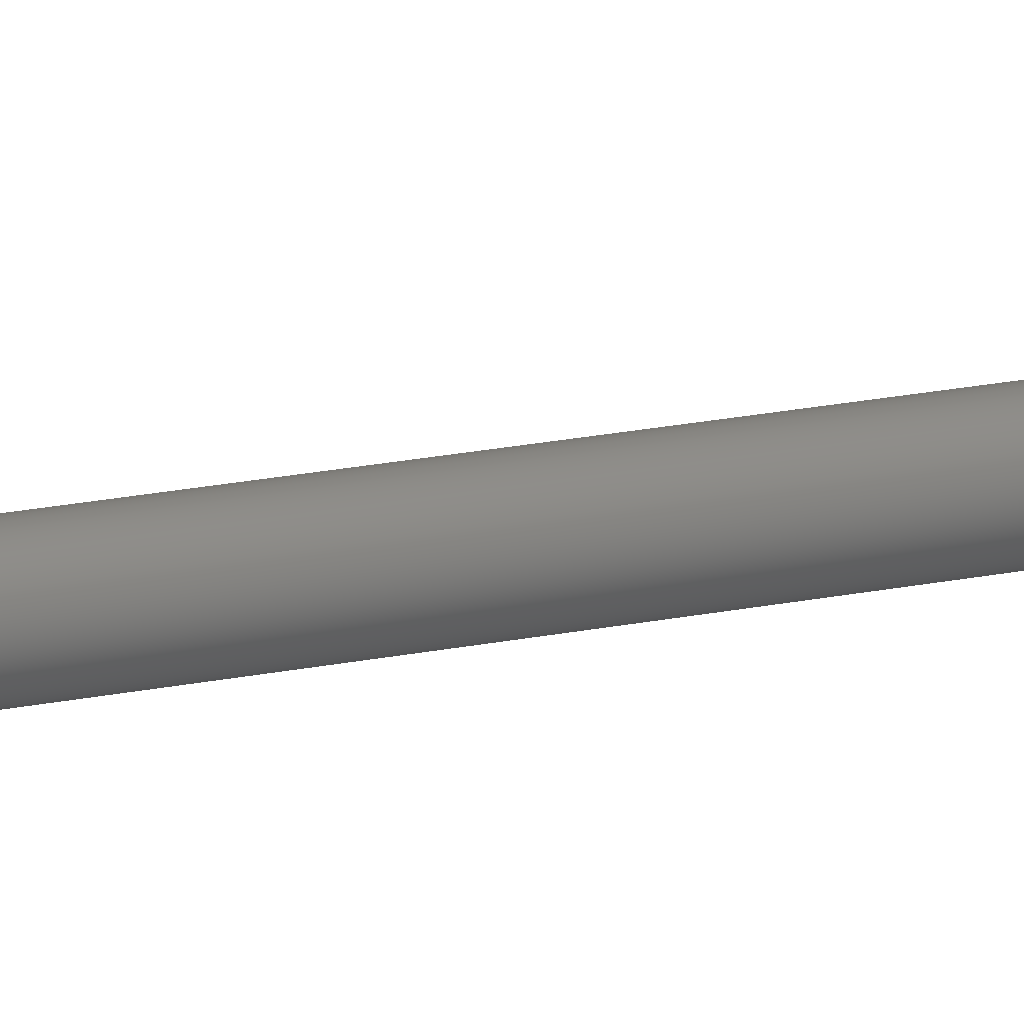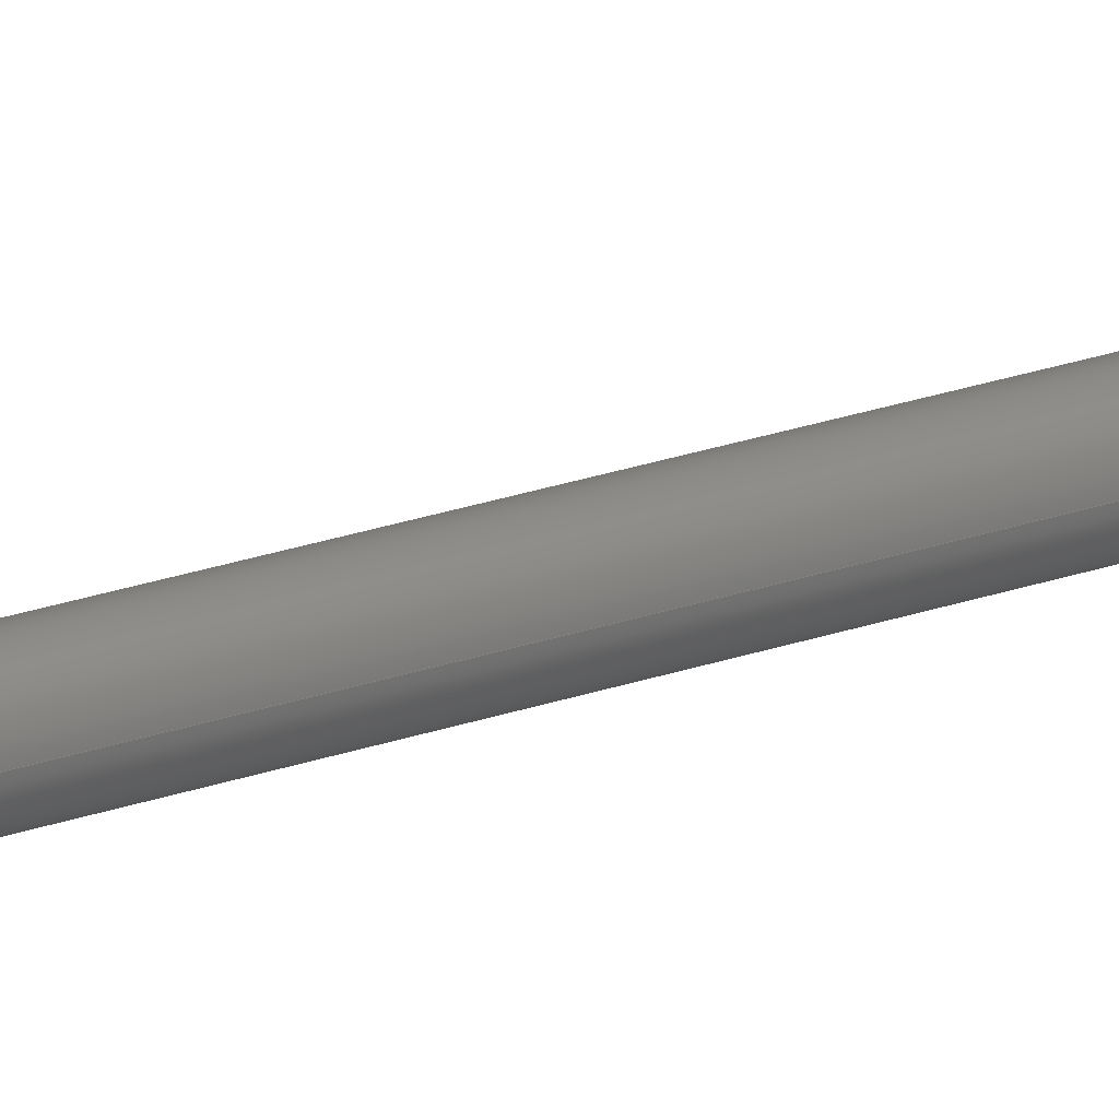
<metadata>
{"format":"step","ext":"step","renderer":"f3d","projection":"perspective","resolution":1024,"background":"white","views":[{"elev":11.8,"azim":-122.9,"up":"+Z"},{"elev":19.7,"azim":54.5,"up":"+Z"}]}
</metadata>
<code>
ISO-10303-21;
DATA;
#1=MECHANICAL_DESIGN_GEOMETRIC_PRESENTATION_REPRESENTATION('',(#4),#439);
#2=SHAPE_REPRESENTATION_RELATIONSHIP('SRR','None',#446,#3);
#3=ADVANCED_BREP_SHAPE_REPRESENTATION('',(#5),#438);
#4=STYLED_ITEM('',(#456),#5);
#5=MANIFOLD_SOLID_BREP('Body1',#245);
#6=FACE_BOUND('',#48,.T.);
#7=PLANE('',#262);
#8=PLANE('',#269);
#9=PLANE('',#270);
#10=PLANE('',#271);
#11=PLANE('',#278);
#12=PLANE('',#279);
#13=PLANE('',#280);
#14=PLANE('',#281);
#15=PLANE('',#282);
#16=PLANE('',#283);
#17=PLANE('',#284);
#18=PLANE('',#285);
#19=PLANE('',#286);
#20=FACE_OUTER_BOUND('',#36,.T.);
#21=FACE_OUTER_BOUND('',#37,.T.);
#22=FACE_OUTER_BOUND('',#38,.T.);
#23=FACE_OUTER_BOUND('',#39,.T.);
#24=FACE_OUTER_BOUND('',#40,.T.);
#25=FACE_OUTER_BOUND('',#41,.T.);
#26=FACE_OUTER_BOUND('',#42,.T.);
#27=FACE_OUTER_BOUND('',#43,.T.);
#28=FACE_OUTER_BOUND('',#44,.T.);
#29=FACE_OUTER_BOUND('',#45,.T.);
#30=FACE_OUTER_BOUND('',#46,.T.);
#31=FACE_OUTER_BOUND('',#47,.T.);
#32=FACE_OUTER_BOUND('',#49,.T.);
#33=FACE_OUTER_BOUND('',#50,.T.);
#34=FACE_OUTER_BOUND('',#51,.T.);
#35=FACE_OUTER_BOUND('',#52,.T.);
#36=EDGE_LOOP('',(#160,#161,#162,#163));
#37=EDGE_LOOP('',(#164));
#38=EDGE_LOOP('',(#165,#166,#167,#168,#169,#170,#171));
#39=EDGE_LOOP('',(#172));
#40=EDGE_LOOP('',(#173,#174,#175));
#41=EDGE_LOOP('',(#176,#177,#178));
#42=EDGE_LOOP('',(#179,#180,#181,#182,#183,#184,#185));
#43=EDGE_LOOP('',(#186));
#44=EDGE_LOOP('',(#187,#188,#189,#190));
#45=EDGE_LOOP('',(#191,#192,#193,#194,#195));
#46=EDGE_LOOP('',(#196,#197,#198,#199));
#47=EDGE_LOOP('',(#200,#201,#202,#203,#204,#205));
#48=EDGE_LOOP('',(#206));
#49=EDGE_LOOP('',(#207,#208,#209,#210,#211));
#50=EDGE_LOOP('',(#212,#213,#214,#215,#216,#217));
#51=EDGE_LOOP('',(#218,#219,#220,#221,#222));
#52=EDGE_LOOP('',(#223,#224,#225));
#53=LINE('',#371,#74);
#54=LINE('',#378,#75);
#55=LINE('',#389,#76);
#56=LINE('',#390,#77);
#57=LINE('',#393,#78);
#58=LINE('',#394,#79);
#59=LINE('',#399,#80);
#60=LINE('',#410,#81);
#61=LINE('',#411,#82);
#62=LINE('',#413,#83);
#63=LINE('',#414,#84);
#64=LINE('',#418,#85);
#65=LINE('',#420,#86);
#66=LINE('',#422,#87);
#67=LINE('',#423,#88);
#68=LINE('',#425,#89);
#69=LINE('',#426,#90);
#70=LINE('',#428,#91);
#71=LINE('',#431,#92);
#72=LINE('',#432,#93);
#73=LINE('',#434,#94);
#74=VECTOR('',#293,1.5);
#75=VECTOR('',#302,2);
#76=VECTOR('',#315,1);
#77=VECTOR('',#316,1);
#78=VECTOR('',#319,1);
#79=VECTOR('',#320,1);
#80=VECTOR('',#325,2);
#81=VECTOR('',#338,1);
#82=VECTOR('',#339,1);
#83=VECTOR('',#342,1);
#84=VECTOR('',#343,1);
#85=VECTOR('',#346,1);
#86=VECTOR('',#347,1);
#87=VECTOR('',#348,1);
#88=VECTOR('',#349,1);
#89=VECTOR('',#352,1);
#90=VECTOR('',#353,1);
#91=VECTOR('',#356,1);
#92=VECTOR('',#359,1);
#93=VECTOR('',#360,1);
#94=VECTOR('',#363,1);
#95=CIRCLE('',#260,1.5);
#96=CIRCLE('',#261,1.5);
#97=CIRCLE('',#264,2);
#98=CIRCLE('',#265,2);
#99=CIRCLE('',#266,2);
#100=CIRCLE('',#267,2);
#101=CIRCLE('',#268,2);
#102=CIRCLE('',#273,2);
#103=CIRCLE('',#274,2);
#104=CIRCLE('',#275,2);
#105=CIRCLE('',#276,2);
#106=CIRCLE('',#277,2);
#107=VERTEX_POINT('',#368);
#108=VERTEX_POINT('',#370);
#109=VERTEX_POINT('',#375);
#110=VERTEX_POINT('',#377);
#111=VERTEX_POINT('',#379);
#112=VERTEX_POINT('',#381);
#113=VERTEX_POINT('',#383);
#114=VERTEX_POINT('',#388);
#115=VERTEX_POINT('',#392);
#116=VERTEX_POINT('',#396);
#117=VERTEX_POINT('',#398);
#118=VERTEX_POINT('',#400);
#119=VERTEX_POINT('',#402);
#120=VERTEX_POINT('',#404);
#121=VERTEX_POINT('',#409);
#122=VERTEX_POINT('',#416);
#123=VERTEX_POINT('',#417);
#124=VERTEX_POINT('',#419);
#125=VERTEX_POINT('',#421);
#126=VERTEX_POINT('',#430);
#127=EDGE_CURVE('',#107,#107,#95,.T.);
#128=EDGE_CURVE('',#107,#108,#53,.T.);
#129=EDGE_CURVE('',#108,#108,#96,.T.);
#130=EDGE_CURVE('',#109,#109,#97,.T.);
#131=EDGE_CURVE('',#109,#110,#54,.T.);
#132=EDGE_CURVE('',#111,#110,#98,.T.);
#133=EDGE_CURVE('',#112,#111,#99,.T.);
#134=EDGE_CURVE('',#112,#113,#100,.T.);
#135=EDGE_CURVE('',#110,#113,#101,.T.);
#136=EDGE_CURVE('',#114,#113,#55,.T.);
#137=EDGE_CURVE('',#112,#114,#56,.T.);
#138=EDGE_CURVE('',#111,#115,#57,.T.);
#139=EDGE_CURVE('',#115,#112,#58,.T.);
#140=EDGE_CURVE('',#116,#116,#102,.T.);
#141=EDGE_CURVE('',#116,#117,#59,.T.);
#142=EDGE_CURVE('',#117,#118,#103,.T.);
#143=EDGE_CURVE('',#119,#118,#104,.T.);
#144=EDGE_CURVE('',#120,#119,#105,.T.);
#145=EDGE_CURVE('',#120,#117,#106,.T.);
#146=EDGE_CURVE('',#121,#118,#60,.T.);
#147=EDGE_CURVE('',#120,#121,#61,.T.);
#148=EDGE_CURVE('',#113,#120,#62,.T.);
#149=EDGE_CURVE('',#119,#111,#63,.T.);
#150=EDGE_CURVE('',#122,#123,#64,.T.);
#151=EDGE_CURVE('',#123,#124,#65,.T.);
#152=EDGE_CURVE('',#124,#125,#66,.T.);
#153=EDGE_CURVE('',#125,#122,#67,.T.);
#154=EDGE_CURVE('',#121,#123,#68,.T.);
#155=EDGE_CURVE('',#124,#114,#69,.T.);
#156=EDGE_CURVE('',#125,#115,#70,.T.);
#157=EDGE_CURVE('',#126,#119,#71,.T.);
#158=EDGE_CURVE('',#122,#126,#72,.T.);
#159=EDGE_CURVE('',#118,#126,#73,.T.);
#160=ORIENTED_EDGE('',*,*,#127,.F.);
#161=ORIENTED_EDGE('',*,*,#128,.T.);
#162=ORIENTED_EDGE('',*,*,#129,.F.);
#163=ORIENTED_EDGE('',*,*,#128,.F.);
#164=ORIENTED_EDGE('',*,*,#127,.T.);
#165=ORIENTED_EDGE('',*,*,#130,.F.);
#166=ORIENTED_EDGE('',*,*,#131,.T.);
#167=ORIENTED_EDGE('',*,*,#132,.F.);
#168=ORIENTED_EDGE('',*,*,#133,.F.);
#169=ORIENTED_EDGE('',*,*,#134,.T.);
#170=ORIENTED_EDGE('',*,*,#135,.F.);
#171=ORIENTED_EDGE('',*,*,#131,.F.);
#172=ORIENTED_EDGE('',*,*,#130,.T.);
#173=ORIENTED_EDGE('',*,*,#136,.T.);
#174=ORIENTED_EDGE('',*,*,#134,.F.);
#175=ORIENTED_EDGE('',*,*,#137,.T.);
#176=ORIENTED_EDGE('',*,*,#133,.T.);
#177=ORIENTED_EDGE('',*,*,#138,.T.);
#178=ORIENTED_EDGE('',*,*,#139,.T.);
#179=ORIENTED_EDGE('',*,*,#140,.F.);
#180=ORIENTED_EDGE('',*,*,#141,.T.);
#181=ORIENTED_EDGE('',*,*,#142,.T.);
#182=ORIENTED_EDGE('',*,*,#143,.F.);
#183=ORIENTED_EDGE('',*,*,#144,.F.);
#184=ORIENTED_EDGE('',*,*,#145,.T.);
#185=ORIENTED_EDGE('',*,*,#141,.F.);
#186=ORIENTED_EDGE('',*,*,#140,.T.);
#187=ORIENTED_EDGE('',*,*,#146,.T.);
#188=ORIENTED_EDGE('',*,*,#142,.F.);
#189=ORIENTED_EDGE('',*,*,#145,.F.);
#190=ORIENTED_EDGE('',*,*,#147,.T.);
#191=ORIENTED_EDGE('',*,*,#132,.T.);
#192=ORIENTED_EDGE('',*,*,#135,.T.);
#193=ORIENTED_EDGE('',*,*,#148,.T.);
#194=ORIENTED_EDGE('',*,*,#144,.T.);
#195=ORIENTED_EDGE('',*,*,#149,.T.);
#196=ORIENTED_EDGE('',*,*,#150,.T.);
#197=ORIENTED_EDGE('',*,*,#151,.T.);
#198=ORIENTED_EDGE('',*,*,#152,.T.);
#199=ORIENTED_EDGE('',*,*,#153,.T.);
#200=ORIENTED_EDGE('',*,*,#154,.F.);
#201=ORIENTED_EDGE('',*,*,#147,.F.);
#202=ORIENTED_EDGE('',*,*,#148,.F.);
#203=ORIENTED_EDGE('',*,*,#136,.F.);
#204=ORIENTED_EDGE('',*,*,#155,.F.);
#205=ORIENTED_EDGE('',*,*,#151,.F.);
#206=ORIENTED_EDGE('',*,*,#129,.T.);
#207=ORIENTED_EDGE('',*,*,#155,.T.);
#208=ORIENTED_EDGE('',*,*,#137,.F.);
#209=ORIENTED_EDGE('',*,*,#139,.F.);
#210=ORIENTED_EDGE('',*,*,#156,.F.);
#211=ORIENTED_EDGE('',*,*,#152,.F.);
#212=ORIENTED_EDGE('',*,*,#156,.T.);
#213=ORIENTED_EDGE('',*,*,#138,.F.);
#214=ORIENTED_EDGE('',*,*,#149,.F.);
#215=ORIENTED_EDGE('',*,*,#157,.F.);
#216=ORIENTED_EDGE('',*,*,#158,.F.);
#217=ORIENTED_EDGE('',*,*,#153,.F.);
#218=ORIENTED_EDGE('',*,*,#158,.T.);
#219=ORIENTED_EDGE('',*,*,#159,.F.);
#220=ORIENTED_EDGE('',*,*,#146,.F.);
#221=ORIENTED_EDGE('',*,*,#154,.T.);
#222=ORIENTED_EDGE('',*,*,#150,.F.);
#223=ORIENTED_EDGE('',*,*,#143,.T.);
#224=ORIENTED_EDGE('',*,*,#159,.T.);
#225=ORIENTED_EDGE('',*,*,#157,.T.);
#226=CYLINDRICAL_SURFACE('',#259,1.5);
#227=CYLINDRICAL_SURFACE('',#263,2);
#228=CYLINDRICAL_SURFACE('',#272,2);
#229=ADVANCED_FACE('',(#20),#226,.T.);
#230=ADVANCED_FACE('',(#21),#7,.T.);
#231=ADVANCED_FACE('',(#22),#227,.T.);
#232=ADVANCED_FACE('',(#23),#8,.T.);
#233=ADVANCED_FACE('',(#24),#9,.F.);
#234=ADVANCED_FACE('',(#25),#10,.T.);
#235=ADVANCED_FACE('',(#26),#228,.T.);
#236=ADVANCED_FACE('',(#27),#11,.T.);
#237=ADVANCED_FACE('',(#28),#12,.F.);
#238=ADVANCED_FACE('',(#29),#13,.T.);
#239=ADVANCED_FACE('',(#30),#14,.T.);
#240=ADVANCED_FACE('',(#31,#6),#15,.T.);
#241=ADVANCED_FACE('',(#32),#16,.T.);
#242=ADVANCED_FACE('',(#33),#17,.T.);
#243=ADVANCED_FACE('',(#34),#18,.T.);
#244=ADVANCED_FACE('',(#35),#19,.T.);
#245=CLOSED_SHELL('',(#229,#230,#231,#232,#233,#234,#235,#236,#237,#238,
#239,#240,#241,#242,#243,#244));
#246=DERIVED_UNIT_ELEMENT(#248,1);
#247=DERIVED_UNIT_ELEMENT(#441,3);
#248=(
MASS_UNIT()
NAMED_UNIT(*)
SI_UNIT(.KILO.,.GRAM.)
);
#249=DERIVED_UNIT((#246,#247));
#250=MEASURE_REPRESENTATION_ITEM('density measure',
POSITIVE_RATIO_MEASURE(7850),#249);
#251=PROPERTY_DEFINITION_REPRESENTATION(#256,#253);
#252=PROPERTY_DEFINITION_REPRESENTATION(#257,#254);
#253=REPRESENTATION('material name',(#255),#438);
#254=REPRESENTATION('density',(#250),#438);
#255=DESCRIPTIVE_REPRESENTATION_ITEM('Steel','Steel');
#256=PROPERTY_DEFINITION('material property','material name',#448);
#257=PROPERTY_DEFINITION('material property','density of part',#448);
#258=AXIS2_PLACEMENT_3D('placement',#366,#287,#288);
#259=AXIS2_PLACEMENT_3D('',#367,#289,#290);
#260=AXIS2_PLACEMENT_3D('',#369,#291,#292);
#261=AXIS2_PLACEMENT_3D('',#372,#294,#295);
#262=AXIS2_PLACEMENT_3D('',#373,#296,#297);
#263=AXIS2_PLACEMENT_3D('',#374,#298,#299);
#264=AXIS2_PLACEMENT_3D('',#376,#300,#301);
#265=AXIS2_PLACEMENT_3D('',#380,#303,#304);
#266=AXIS2_PLACEMENT_3D('',#382,#305,#306);
#267=AXIS2_PLACEMENT_3D('',#384,#307,#308);
#268=AXIS2_PLACEMENT_3D('',#385,#309,#310);
#269=AXIS2_PLACEMENT_3D('',#386,#311,#312);
#270=AXIS2_PLACEMENT_3D('',#387,#313,#314);
#271=AXIS2_PLACEMENT_3D('',#391,#317,#318);
#272=AXIS2_PLACEMENT_3D('',#395,#321,#322);
#273=AXIS2_PLACEMENT_3D('',#397,#323,#324);
#274=AXIS2_PLACEMENT_3D('',#401,#326,#327);
#275=AXIS2_PLACEMENT_3D('',#403,#328,#329);
#276=AXIS2_PLACEMENT_3D('',#405,#330,#331);
#277=AXIS2_PLACEMENT_3D('',#406,#332,#333);
#278=AXIS2_PLACEMENT_3D('',#407,#334,#335);
#279=AXIS2_PLACEMENT_3D('',#408,#336,#337);
#280=AXIS2_PLACEMENT_3D('',#412,#340,#341);
#281=AXIS2_PLACEMENT_3D('',#415,#344,#345);
#282=AXIS2_PLACEMENT_3D('',#424,#350,#351);
#283=AXIS2_PLACEMENT_3D('',#427,#354,#355);
#284=AXIS2_PLACEMENT_3D('',#429,#357,#358);
#285=AXIS2_PLACEMENT_3D('',#433,#361,#362);
#286=AXIS2_PLACEMENT_3D('',#435,#364,#365);
#287=DIRECTION('axis',(0,0,1));
#288=DIRECTION('refdir',(1,0,0));
#289=DIRECTION('center_axis',(0,1,0));
#290=DIRECTION('ref_axis',(-1,0,0));
#291=DIRECTION('center_axis',(0,1,0));
#292=DIRECTION('ref_axis',(-1,0,0));
#293=DIRECTION('',(0,-1,0));
#294=DIRECTION('center_axis',(0,-1,0));
#295=DIRECTION('ref_axis',(-1,0,0));
#296=DIRECTION('center_axis',(0,1,0));
#297=DIRECTION('ref_axis',(-1,0,0));
#298=DIRECTION('center_axis',(0,0,1));
#299=DIRECTION('ref_axis',(1,0,0));
#300=DIRECTION('center_axis',(0,0,1));
#301=DIRECTION('ref_axis',(1,0,0));
#302=DIRECTION('',(0,0,-1));
#303=DIRECTION('center_axis',(0,0,-1));
#304=DIRECTION('ref_axis',(1,0,0));
#305=DIRECTION('center_axis',(0,0,-1));
#306=DIRECTION('ref_axis',(1,0,0));
#307=DIRECTION('center_axis',(0,0,1));
#308=DIRECTION('ref_axis',(1,0,0));
#309=DIRECTION('center_axis',(0,0,-1));
#310=DIRECTION('ref_axis',(1,0,0));
#311=DIRECTION('center_axis',(0,0,1));
#312=DIRECTION('ref_axis',(1,0,0));
#313=DIRECTION('center_axis',(0,0,1));
#314=DIRECTION('ref_axis',(1,0,0));
#315=DIRECTION('',(-1,0,0));
#316=DIRECTION('',(0,1,0));
#317=DIRECTION('center_axis',(0,0,1));
#318=DIRECTION('ref_axis',(1,0,0));
#319=DIRECTION('',(1,0,0));
#320=DIRECTION('',(0,1,0));
#321=DIRECTION('center_axis',(0,0,1));
#322=DIRECTION('ref_axis',(1,0,0));
#323=DIRECTION('center_axis',(0,0,1));
#324=DIRECTION('ref_axis',(1,0,0));
#325=DIRECTION('',(0,0,-1));
#326=DIRECTION('center_axis',(0,0,1));
#327=DIRECTION('ref_axis',(1,0,0));
#328=DIRECTION('center_axis',(0,0,-1));
#329=DIRECTION('ref_axis',(1,0,0));
#330=DIRECTION('center_axis',(0,0,-1));
#331=DIRECTION('ref_axis',(1,0,0));
#332=DIRECTION('center_axis',(0,0,1));
#333=DIRECTION('ref_axis',(1,0,0));
#334=DIRECTION('center_axis',(0,0,1));
#335=DIRECTION('ref_axis',(1,0,0));
#336=DIRECTION('center_axis',(0,0,1));
#337=DIRECTION('ref_axis',(1,0,0));
#338=DIRECTION('',(0,-1,0));
#339=DIRECTION('',(-1,0,0));
#340=DIRECTION('center_axis',(0,0,1));
#341=DIRECTION('ref_axis',(1,0,0));
#342=DIRECTION('',(-1,0,0));
#343=DIRECTION('',(1,0,0));
#344=DIRECTION('center_axis',(0,0,-1));
#345=DIRECTION('ref_axis',(-1,0,0));
#346=DIRECTION('',(0,1,0));
#347=DIRECTION('',(1,0,0));
#348=DIRECTION('',(0,-1,0));
#349=DIRECTION('',(-1,0,0));
#350=DIRECTION('center_axis',(0,1,0));
#351=DIRECTION('ref_axis',(-1,0,0));
#352=DIRECTION('',(0,0,-1));
#353=DIRECTION('',(0,0,1));
#354=DIRECTION('center_axis',(1,0,0));
#355=DIRECTION('ref_axis',(0,1,0));
#356=DIRECTION('',(0,0,1));
#357=DIRECTION('center_axis',(0,-1,0));
#358=DIRECTION('ref_axis',(1,0,0));
#359=DIRECTION('',(1,0,0));
#360=DIRECTION('',(0,0,1));
#361=DIRECTION('center_axis',(-1,0,0));
#362=DIRECTION('ref_axis',(0,-1,0));
#363=DIRECTION('',(0,-1,0));
#364=DIRECTION('center_axis',(0,0,1));
#365=DIRECTION('ref_axis',(1,0,0));
#366=CARTESIAN_POINT('',(0,0,0));
#367=CARTESIAN_POINT('Origin',(0,3,0));
#368=CARTESIAN_POINT('',(1.5,186,-1.837e-16));
#369=CARTESIAN_POINT('Origin',(0,186,0));
#370=CARTESIAN_POINT('',(1.5,3,-1.837e-16));
#371=CARTESIAN_POINT('',(1.5,3,-1.837e-16));
#372=CARTESIAN_POINT('Origin',(0,3,0));
#373=CARTESIAN_POINT('Origin',(0,186,0));
#374=CARTESIAN_POINT('Origin',(3.463,2,4));
#375=CARTESIAN_POINT('',(1.463,2,5));
#376=CARTESIAN_POINT('Origin',(3.463,2,5));
#377=CARTESIAN_POINT('',(1.463,2,4));
#378=CARTESIAN_POINT('',(1.463,2,4));
#379=CARTESIAN_POINT('',(3.463,0,4));
#380=CARTESIAN_POINT('Origin',(3.463,2,4));
#381=CARTESIAN_POINT('',(5,0.7203,4));
#382=CARTESIAN_POINT('Origin',(3.463,2,4));
#383=CARTESIAN_POINT('',(1.731,3,4));
#384=CARTESIAN_POINT('Origin',(3.463,2,4));
#385=CARTESIAN_POINT('Origin',(3.463,2,4));
#386=CARTESIAN_POINT('Origin',(3.463,2,5));
#387=CARTESIAN_POINT('Origin',(3.463,2,4));
#388=CARTESIAN_POINT('',(5,3,4));
#389=CARTESIAN_POINT('',(5,3,4));
#390=CARTESIAN_POINT('',(5,0,4));
#391=CARTESIAN_POINT('Origin',(0,1.5,4));
#392=CARTESIAN_POINT('',(5,0,4));
#393=CARTESIAN_POINT('',(-5,0,4));
#394=CARTESIAN_POINT('',(5,0,4));
#395=CARTESIAN_POINT('Origin',(-3.463,2,4));
#396=CARTESIAN_POINT('',(-5.463,2,5));
#397=CARTESIAN_POINT('Origin',(-3.463,2,5));
#398=CARTESIAN_POINT('',(-5.463,2,4));
#399=CARTESIAN_POINT('',(-5.463,2,4));
#400=CARTESIAN_POINT('',(-5,0.7203,4));
#401=CARTESIAN_POINT('Origin',(-3.463,2,4));
#402=CARTESIAN_POINT('',(-3.463,0,4));
#403=CARTESIAN_POINT('Origin',(-3.463,2,4));
#404=CARTESIAN_POINT('',(-1.731,3,4));
#405=CARTESIAN_POINT('Origin',(-3.463,2,4));
#406=CARTESIAN_POINT('Origin',(-3.463,2,4));
#407=CARTESIAN_POINT('Origin',(-3.463,2,5));
#408=CARTESIAN_POINT('Origin',(-3.463,2,4));
#409=CARTESIAN_POINT('',(-5,3,4));
#410=CARTESIAN_POINT('',(-5,3,4));
#411=CARTESIAN_POINT('',(5,3,4));
#412=CARTESIAN_POINT('Origin',(0,1.5,4));
#413=CARTESIAN_POINT('',(5,3,4));
#414=CARTESIAN_POINT('',(-5,0,4));
#415=CARTESIAN_POINT('Origin',(0,1.5,-4));
#416=CARTESIAN_POINT('',(-5,0,-4));
#417=CARTESIAN_POINT('',(-5,3,-4));
#418=CARTESIAN_POINT('',(-5,3,-4));
#419=CARTESIAN_POINT('',(5,3,-4));
#420=CARTESIAN_POINT('',(5,3,-4));
#421=CARTESIAN_POINT('',(5,0,-4));
#422=CARTESIAN_POINT('',(5,0,-4));
#423=CARTESIAN_POINT('',(-5,0,-4));
#424=CARTESIAN_POINT('Origin',(5,3,0));
#425=CARTESIAN_POINT('',(-5,3,0));
#426=CARTESIAN_POINT('',(5,3,0));
#427=CARTESIAN_POINT('Origin',(5,0,0));
#428=CARTESIAN_POINT('',(5,0,0));
#429=CARTESIAN_POINT('Origin',(-5,0,0));
#430=CARTESIAN_POINT('',(-5,0,4));
#431=CARTESIAN_POINT('',(-5,0,4));
#432=CARTESIAN_POINT('',(-5,0,0));
#433=CARTESIAN_POINT('Origin',(-5,3,0));
#434=CARTESIAN_POINT('',(-5,3,4));
#435=CARTESIAN_POINT('Origin',(0,1.5,4));
#436=UNCERTAINTY_MEASURE_WITH_UNIT(LENGTH_MEASURE(0.001),#440,
'DISTANCE_ACCURACY_VALUE',
'Maximum model space distance between geometric entities at asserted c
onnectivities');
#437=UNCERTAINTY_MEASURE_WITH_UNIT(LENGTH_MEASURE(0.001),#440,
'DISTANCE_ACCURACY_VALUE',
'Maximum model space distance between geometric entities at asserted c
onnectivities');
#438=(
GEOMETRIC_REPRESENTATION_CONTEXT(3)
GLOBAL_UNCERTAINTY_ASSIGNED_CONTEXT((#436))
GLOBAL_UNIT_ASSIGNED_CONTEXT((#440,#442,#443))
REPRESENTATION_CONTEXT('','3D')
);
#439=(
GEOMETRIC_REPRESENTATION_CONTEXT(3)
GLOBAL_UNCERTAINTY_ASSIGNED_CONTEXT((#437))
GLOBAL_UNIT_ASSIGNED_CONTEXT((#440,#442,#443))
REPRESENTATION_CONTEXT('','3D')
);
#440=(
LENGTH_UNIT()
NAMED_UNIT(*)
SI_UNIT(.CENTI.,.METRE.)
);
#441=(
LENGTH_UNIT()
NAMED_UNIT(*)
SI_UNIT($,.METRE.)
);
#442=(
NAMED_UNIT(*)
PLANE_ANGLE_UNIT()
SI_UNIT($,.RADIAN.)
);
#443=(
NAMED_UNIT(*)
SI_UNIT($,.STERADIAN.)
SOLID_ANGLE_UNIT()
);
#444=SHAPE_DEFINITION_REPRESENTATION(#445,#446);
#445=PRODUCT_DEFINITION_SHAPE('',$,#448);
#446=SHAPE_REPRESENTATION('',(#258),#438);
#447=PRODUCT_DEFINITION_CONTEXT('part definition',#452,'design');
#448=PRODUCT_DEFINITION('Untitled','Untitled',#449,#447);
#449=PRODUCT_DEFINITION_FORMATION('',$,#454);
#450=PRODUCT_RELATED_PRODUCT_CATEGORY('Untitled','Untitled',(#454));
#451=APPLICATION_PROTOCOL_DEFINITION('international standard',
'automotive_design',2009,#452);
#452=APPLICATION_CONTEXT(
'Core Data for Automotive Mechanical Design Process');
#453=PRODUCT_CONTEXT('part definition',#452,'mechanical');
#454=PRODUCT('Untitled','Untitled',$,(#453));
#455=PRESENTATION_STYLE_ASSIGNMENT((#457));
#456=PRESENTATION_STYLE_ASSIGNMENT((#458));
#457=SURFACE_STYLE_USAGE(.BOTH.,#459);
#458=SURFACE_STYLE_USAGE(.BOTH.,#460);
#459=SURFACE_SIDE_STYLE('',(#461));
#460=SURFACE_SIDE_STYLE('',(#462));
#461=SURFACE_STYLE_FILL_AREA(#463);
#462=SURFACE_STYLE_FILL_AREA(#464);
#463=FILL_AREA_STYLE('Steel - Satin',(#465));
#464=FILL_AREA_STYLE('Plastic - Matte (Gray)',(#466));
#465=FILL_AREA_STYLE_COLOUR('Steel - Satin',#467);
#466=FILL_AREA_STYLE_COLOUR('Plastic - Matte (Gray)',#468);
#467=COLOUR_RGB('Steel - Satin',0.6275,0.6275,0.6275);
#468=COLOUR_RGB('Plastic - Matte (Gray)',0.702,0.702,
0.702);
ENDSEC;
END-ISO-10303-21;

</code>
